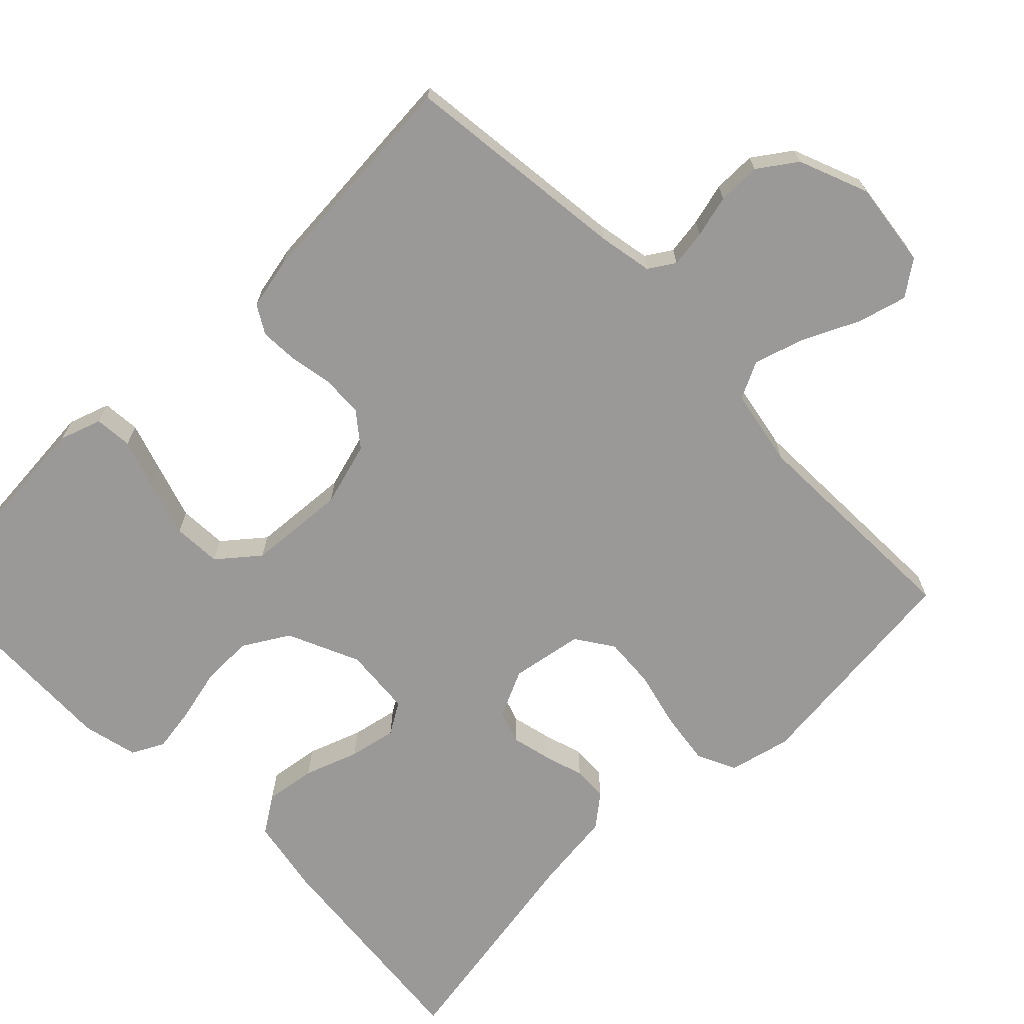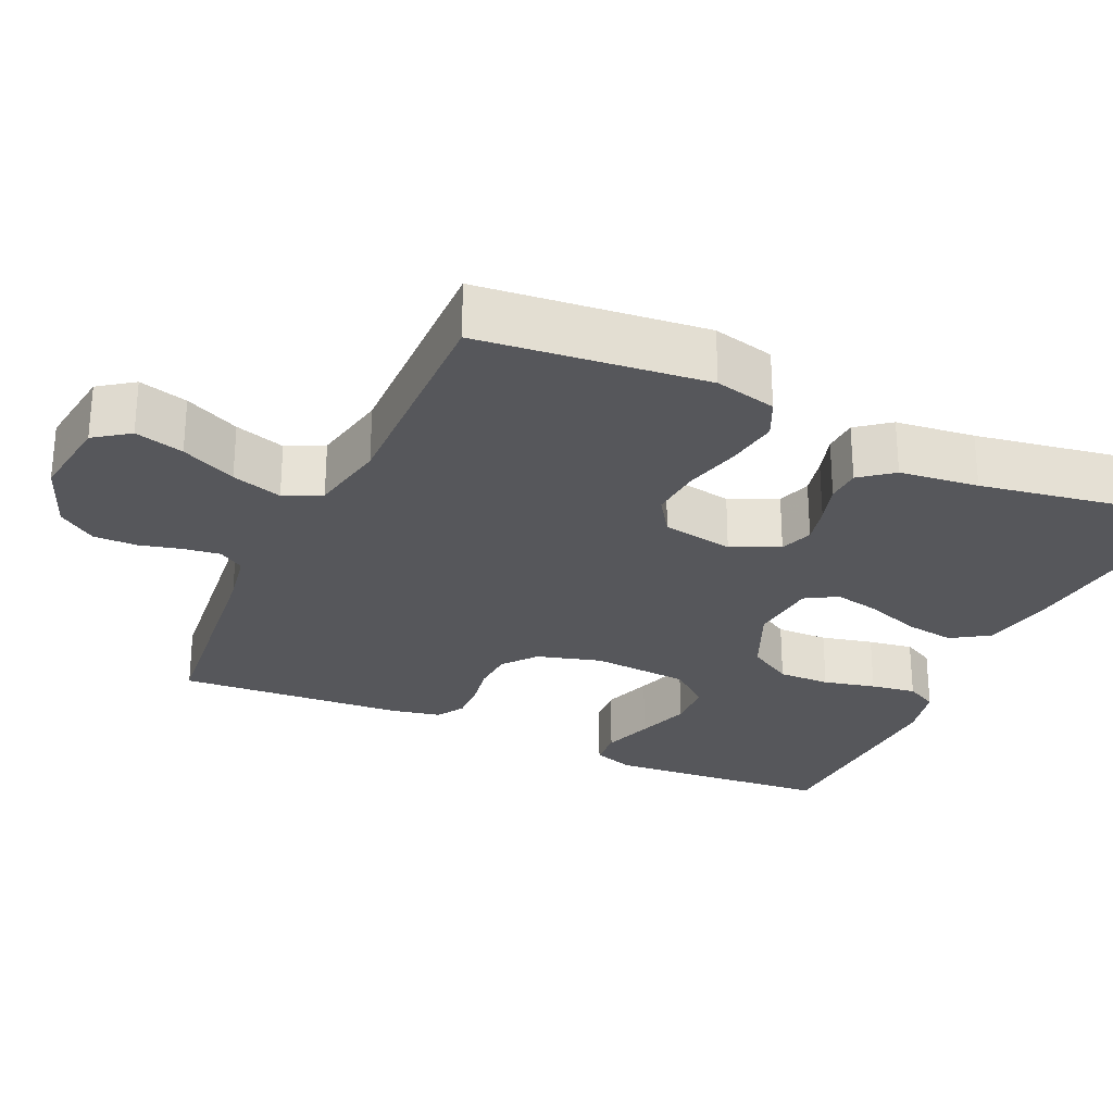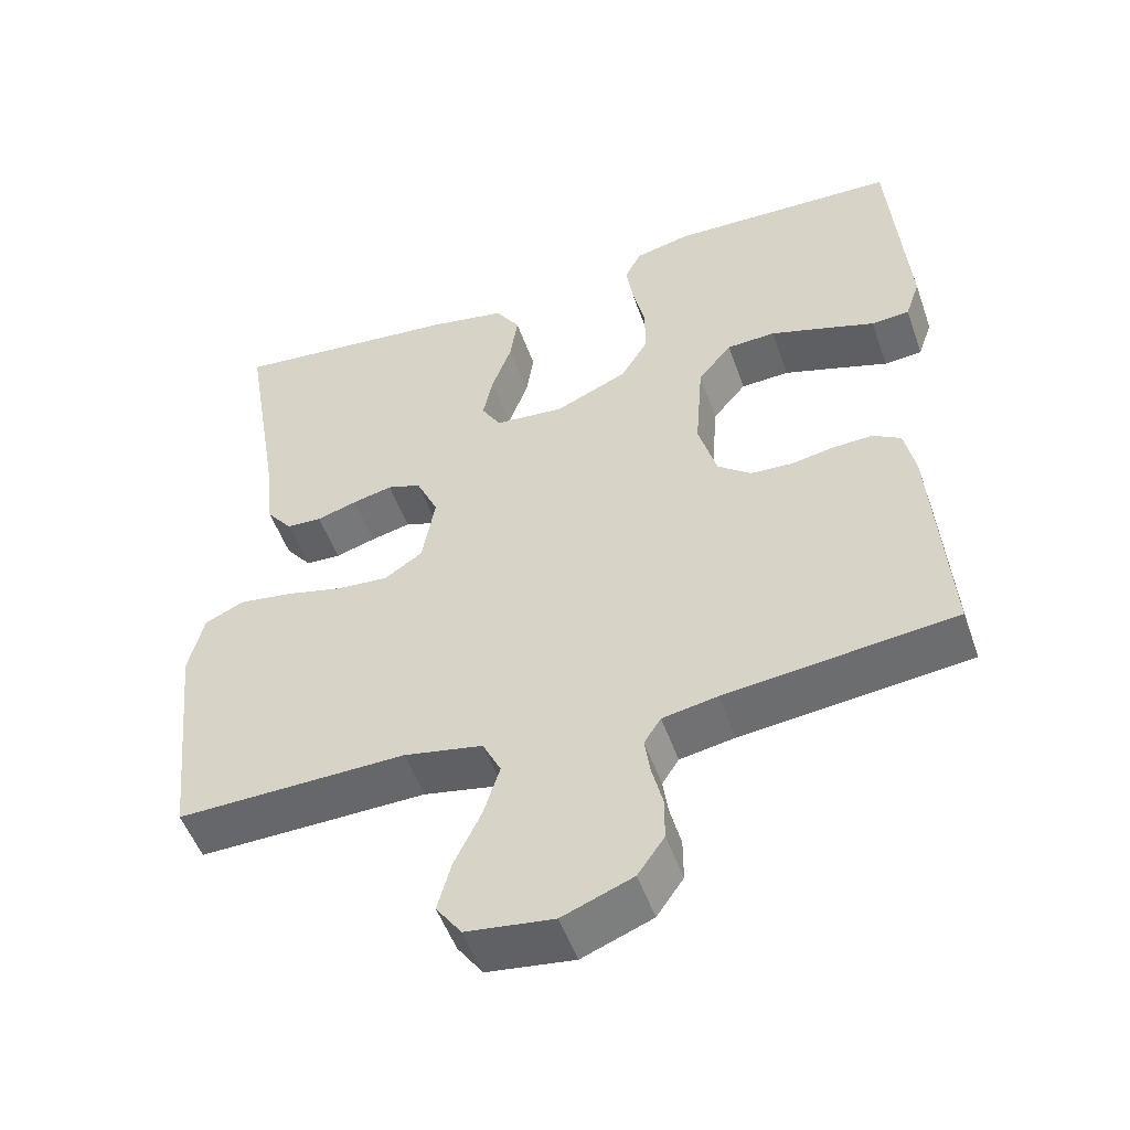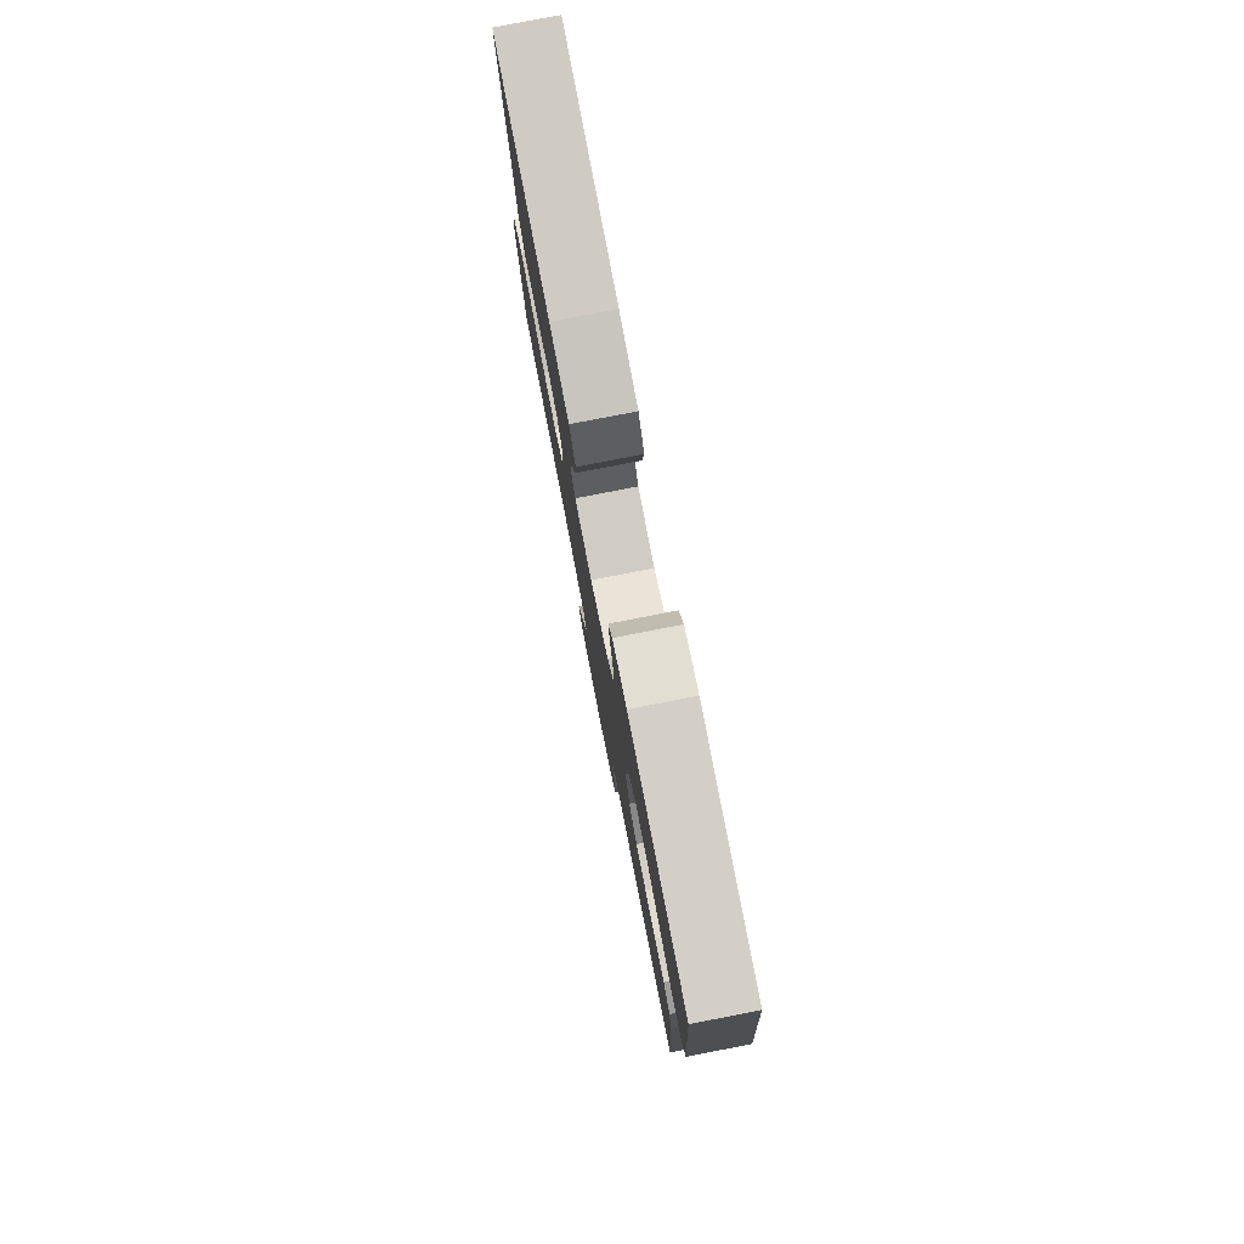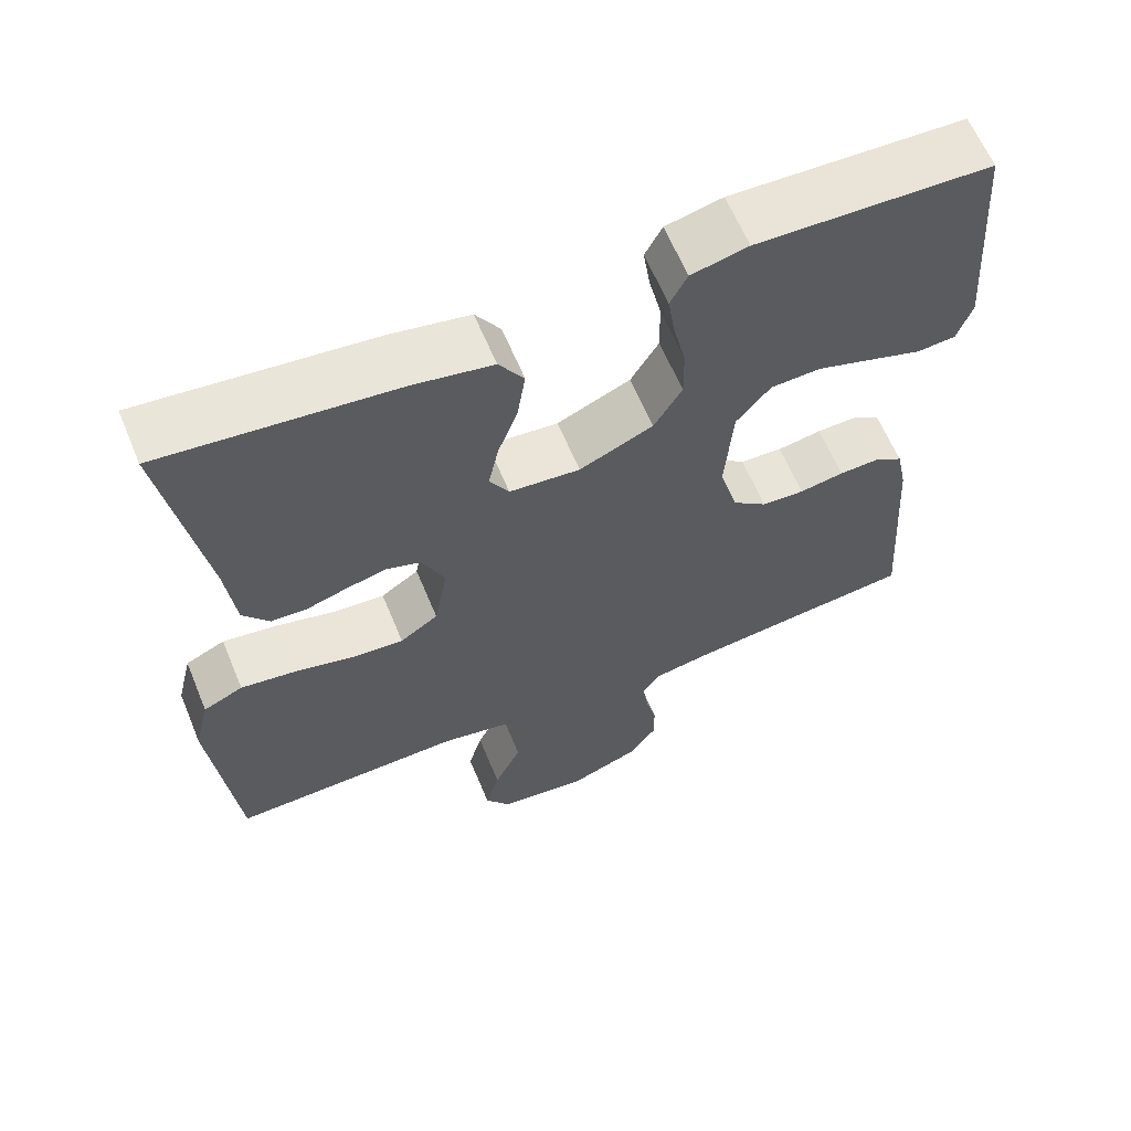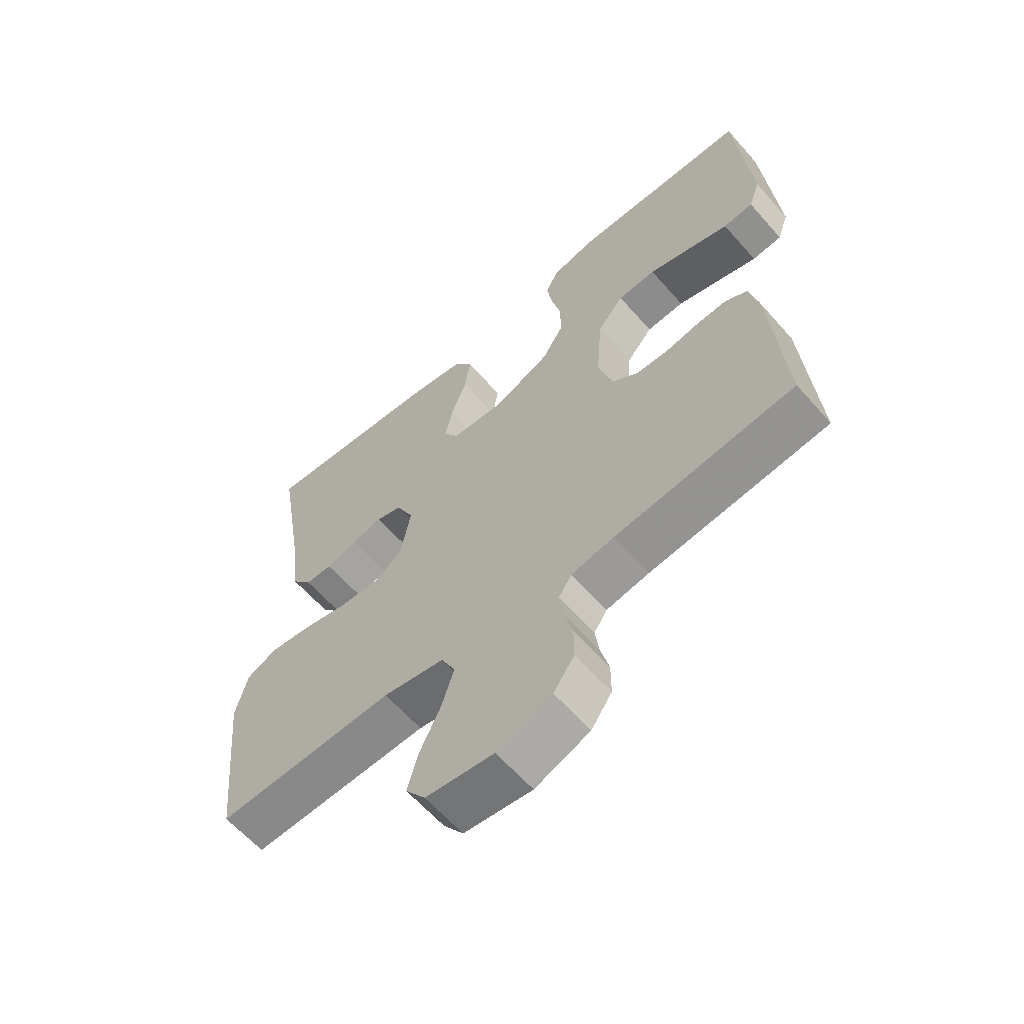
<metadata>
{"format":"obj","ext":"obj","renderer":"f3d","projection":"perspective","resolution":1024,"background":"white","views":[{"elev":-69.0,"azim":134.6,"up":"+Y"},{"elev":-27.2,"azim":-114.6,"up":"+Y"},{"elev":-51.5,"azim":19.2,"up":"+Z"},{"elev":79.6,"azim":79.0,"up":"+Z"},{"elev":62.6,"azim":-22.5,"up":"+Z"},{"elev":-62.2,"azim":41.3,"up":"+Z"}]}
</metadata>
<code>
v -0.5 0.07 -0.5
v -0.531 0.07 -0.2
v -0.511 0.07 -0.118
v -0.46 0.07 -0.094
v -0.39 0.07 -0.104
v -0.314 0.07 -0.123
v -0.246 0.07 -0.128
v -0.197 0.07 -0.095
v -0.18 0.07 0
v -0.209 0.07 0.063
v -0.253 0.07 0.078
v -0.305 0.07 0.066
v -0.358 0.07 0.05
v -0.404 0.07 0.052
v -0.438 0.07 0.095
v -0.45 0.07 0.2
v -0.5 0.07 0.5
v -0.2 0.07 0.469
v -0.099 0.07 0.45
v -0.067 0.07 0.401
v -0.077 0.07 0.334
v -0.103 0.07 0.263
v -0.116 0.07 0.201
v -0.091 0.07 0.159
v 0 0.07 0.151
v 0.095 0.07 0.193
v 0.131 0.07 0.253
v 0.13 0.07 0.322
v 0.114 0.07 0.391
v 0.105 0.07 0.451
v 0.127 0.07 0.493
v 0.2 0.07 0.51
v 0.5 0.07 0.5
v 0.523 0.07 0.2
v 0.504 0.07 0.145
v 0.454 0.07 0.141
v 0.387 0.07 0.163
v 0.315 0.07 0.186
v 0.251 0.07 0.183
v 0.207 0.07 0.13
v 0.197 0.07 0
v 0.221 0.07 -0.085
v 0.265 0.07 -0.12
v 0.32 0.07 -0.123
v 0.377 0.07 -0.113
v 0.428 0.07 -0.111
v 0.465 0.07 -0.133
v 0.479 0.07 -0.2
v 0.5 0.07 -0.5
v 0.2 0.07 -0.533
v 0.128 0.07 -0.546
v 0.106 0.07 -0.58
v 0.113 0.07 -0.629
v 0.127 0.07 -0.685
v 0.127 0.07 -0.742
v 0.092 0.07 -0.792
v 0 0.07 -0.828
v -0.114 0.07 -0.813
v -0.147 0.07 -0.767
v -0.129 0.07 -0.702
v -0.094 0.07 -0.629
v -0.073 0.07 -0.562
v -0.097 0.07 -0.513
v -0.2 0.07 -0.493
v -0.5 0 -0.5
v -0.531 0 -0.2
v -0.511 0 -0.118
v -0.46 0 -0.094
v -0.39 0 -0.104
v -0.314 0 -0.123
v -0.246 0 -0.128
v -0.197 0 -0.095
v -0.18 0 0
v -0.209 0 0.063
v -0.253 0 0.078
v -0.305 0 0.066
v -0.358 0 0.05
v -0.404 0 0.052
v -0.438 0 0.095
v -0.45 0 0.2
v -0.5 0 0.5
v -0.2 0 0.469
v -0.099 0 0.45
v -0.067 0 0.401
v -0.077 0 0.334
v -0.103 0 0.263
v -0.116 0 0.201
v -0.091 0 0.159
v 0 0 0.151
v 0.095 0 0.193
v 0.131 0 0.253
v 0.13 0 0.322
v 0.114 0 0.391
v 0.105 0 0.451
v 0.127 0 0.493
v 0.2 0 0.51
v 0.5 0 0.5
v 0.523 0 0.2
v 0.504 0 0.145
v 0.454 0 0.141
v 0.387 0 0.163
v 0.315 0 0.186
v 0.251 0 0.183
v 0.207 0 0.13
v 0.197 0 0
v 0.221 0 -0.085
v 0.265 0 -0.12
v 0.32 0 -0.123
v 0.377 0 -0.113
v 0.428 0 -0.111
v 0.465 0 -0.133
v 0.479 0 -0.2
v 0.5 0 -0.5
v 0.2 0 -0.533
v 0.128 0 -0.546
v 0.106 0 -0.58
v 0.113 0 -0.629
v 0.127 0 -0.685
v 0.127 0 -0.742
v 0.092 0 -0.792
v 0 0 -0.828
v -0.114 0 -0.813
v -0.147 0 -0.767
v -0.129 0 -0.702
v -0.094 0 -0.629
v -0.073 0 -0.562
v -0.097 0 -0.513
v -0.2 0 -0.493
f 58 59 60 61
f 58 61 62
f 57 58 62
f 56 57 62
f 53 54 55 56
f 52 53 56 62
f 51 52 62 63
f 47 48 49 50
f 44 45 46 47
f 43 44 47 50
f 42 43 50 51
f 34 35 36 37
f 34 37 38
f 33 34 38 39
f 28 29 30 31
f 28 31 32 33
f 19 20 21 22
f 19 22 23
f 16 17 18 19
f 16 19 23
f 15 16 23 24
f 12 13 14 15
f 11 12 15 24
f 3 4 5 6
f 3 6 7
f 64 1 2 3
f 64 3 7
f 63 64 7 8
f 41 42 51 63
f 40 41 63 8
f 39 40 8 9
f 27 28 33 39
f 26 27 39
f 25 26 39 9
f 10 11 24 25
f 9 10 25
f 125 124 123 122
f 126 125 122
f 126 122 121
f 126 121 120
f 120 119 118 117
f 126 120 117 116
f 127 126 116 115
f 114 113 112 111
f 111 110 109 108
f 114 111 108 107
f 115 114 107 106
f 101 100 99 98
f 102 101 98
f 103 102 98 97
f 95 94 93 92
f 97 96 95 92
f 86 85 84 83
f 87 86 83
f 83 82 81 80
f 87 83 80
f 88 87 80 79
f 79 78 77 76
f 88 79 76 75
f 70 69 68 67
f 71 70 67
f 67 66 65 128
f 71 67 128
f 72 71 128 127
f 127 115 106 105
f 72 127 105 104
f 73 72 104 103
f 103 97 92 91
f 103 91 90
f 73 103 90 89
f 89 88 75 74
f 89 74 73
f 1 65 66 2
f 2 66 67 3
f 3 67 68 4
f 4 68 69 5
f 5 69 70 6
f 6 70 71 7
f 7 71 72 8
f 8 72 73 9
f 9 73 74 10
f 10 74 75 11
f 11 75 76 12
f 12 76 77 13
f 13 77 78 14
f 14 78 79 15
f 15 79 80 16
f 16 80 81 17
f 17 81 82 18
f 18 82 83 19
f 19 83 84 20
f 20 84 85 21
f 21 85 86 22
f 22 86 87 23
f 23 87 88 24
f 24 88 89 25
f 25 89 90 26
f 26 90 91 27
f 27 91 92 28
f 28 92 93 29
f 29 93 94 30
f 30 94 95 31
f 31 95 96 32
f 32 96 97 33
f 33 97 98 34
f 34 98 99 35
f 35 99 100 36
f 36 100 101 37
f 37 101 102 38
f 38 102 103 39
f 39 103 104 40
f 40 104 105 41
f 41 105 106 42
f 42 106 107 43
f 43 107 108 44
f 44 108 109 45
f 45 109 110 46
f 46 110 111 47
f 47 111 112 48
f 48 112 113 49
f 49 113 114 50
f 50 114 115 51
f 51 115 116 52
f 52 116 117 53
f 53 117 118 54
f 54 118 119 55
f 55 119 120 56
f 56 120 121 57
f 57 121 122 58
f 58 122 123 59
f 59 123 124 60
f 60 124 125 61
f 61 125 126 62
f 62 126 127 63
f 63 127 128 64
f 64 128 65 1

</code>
